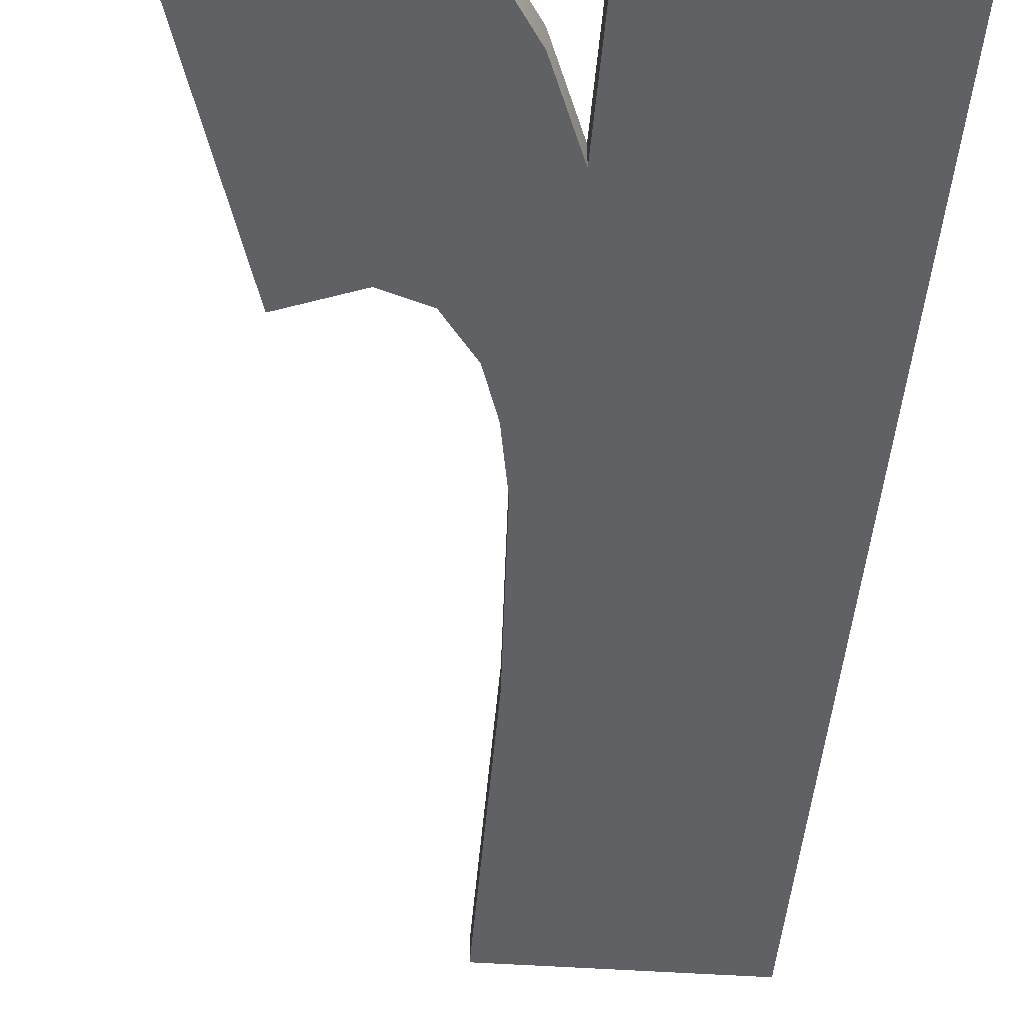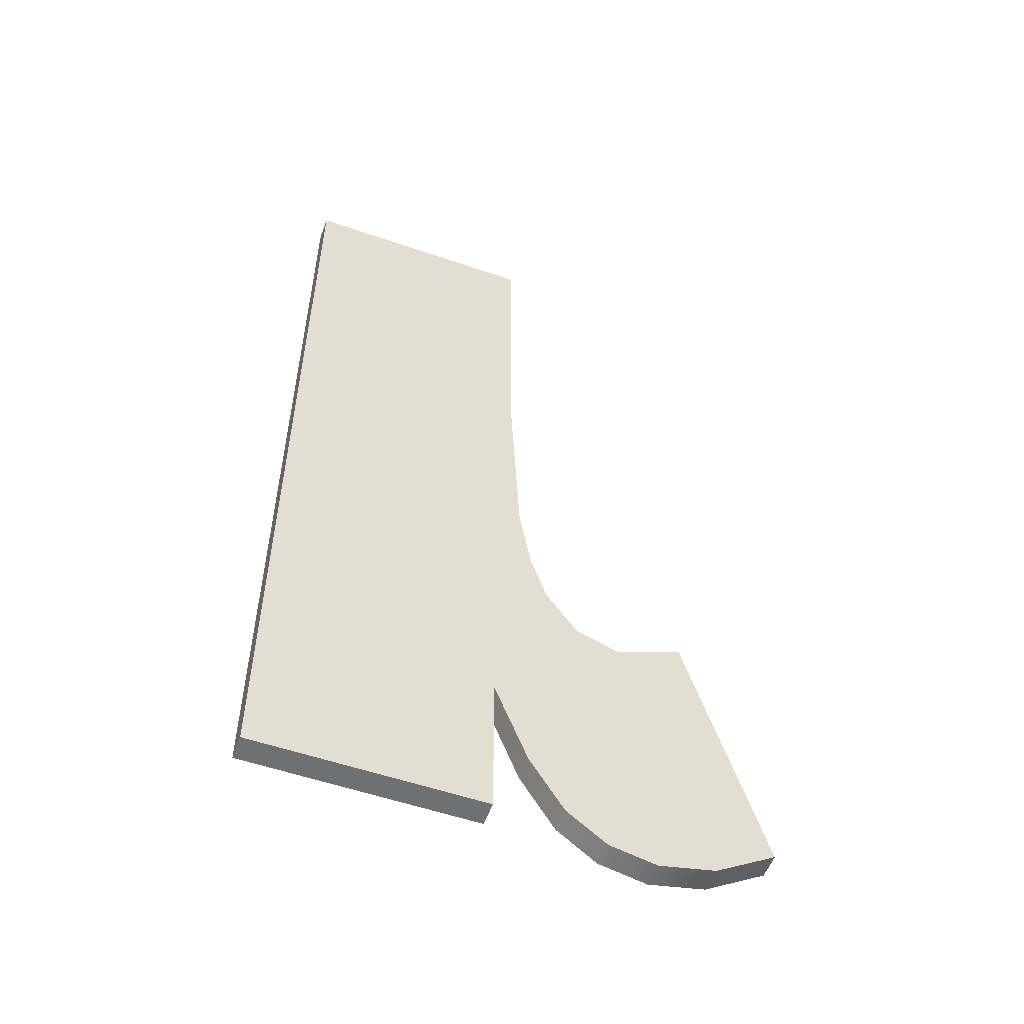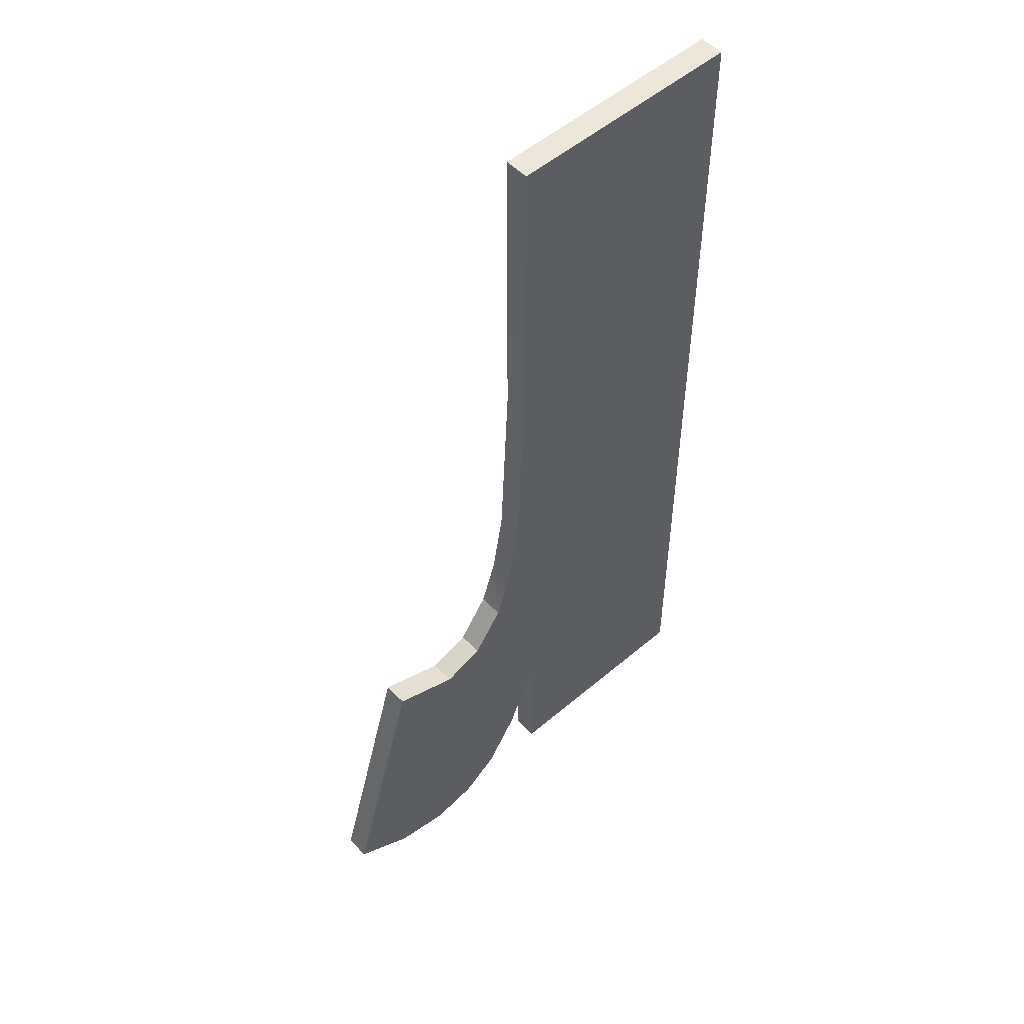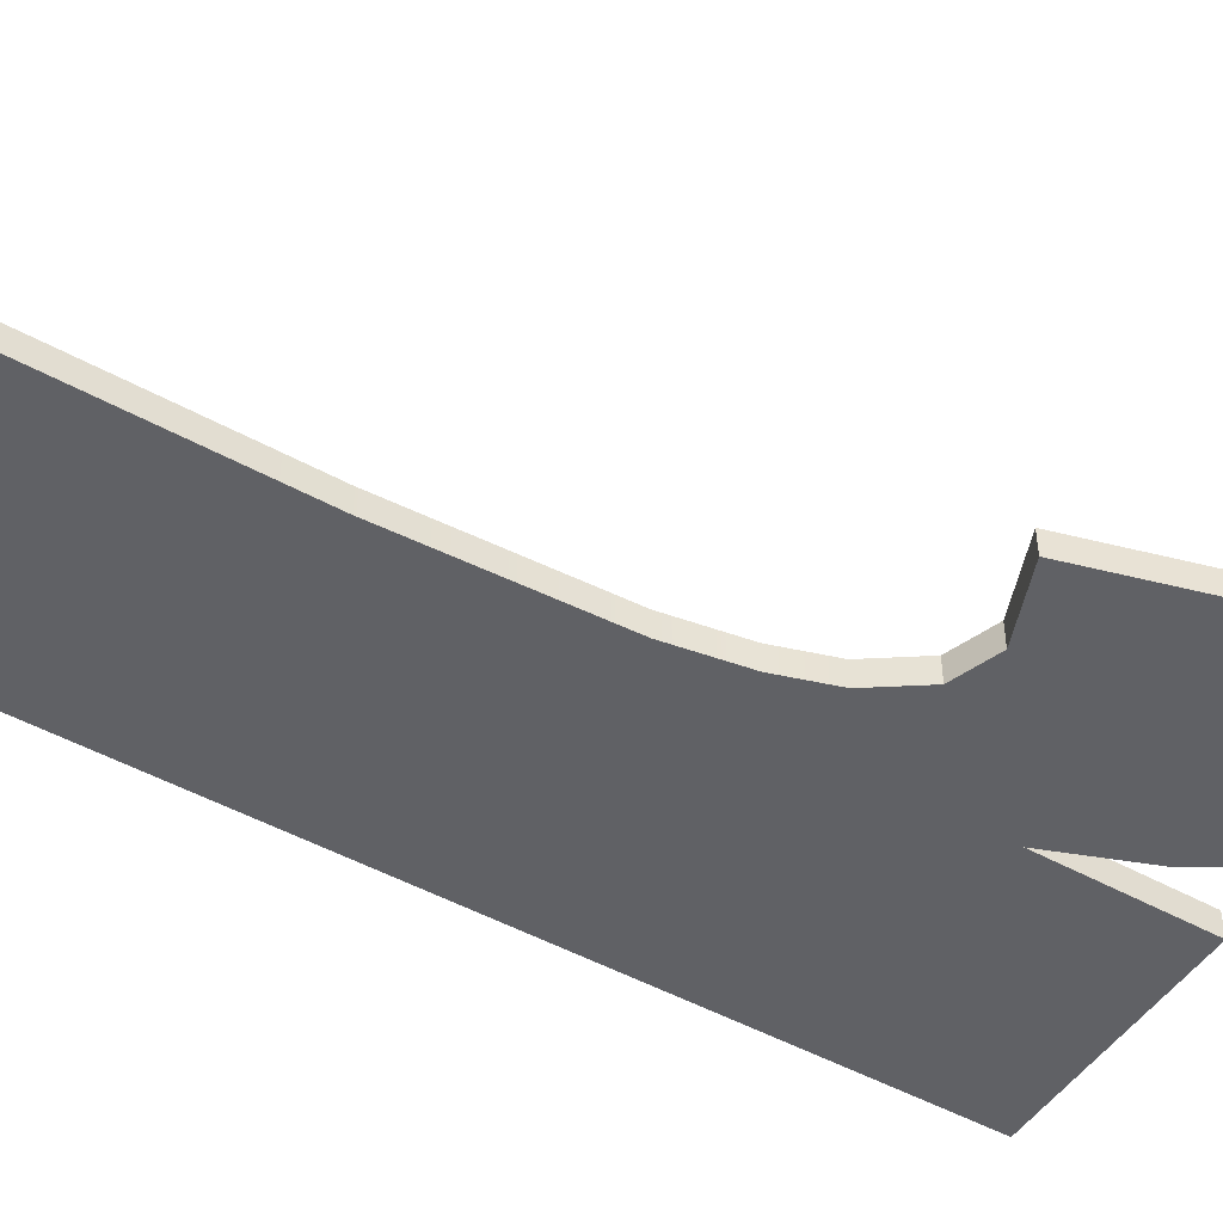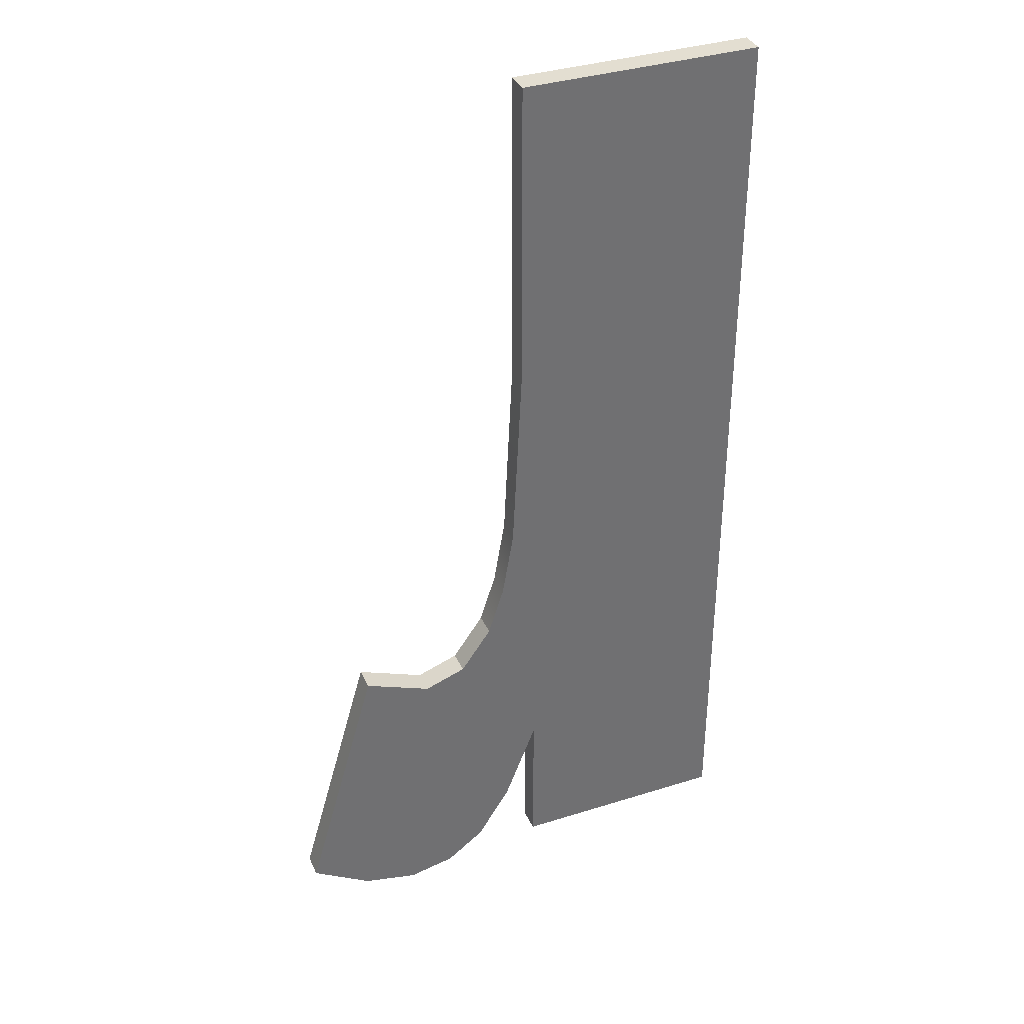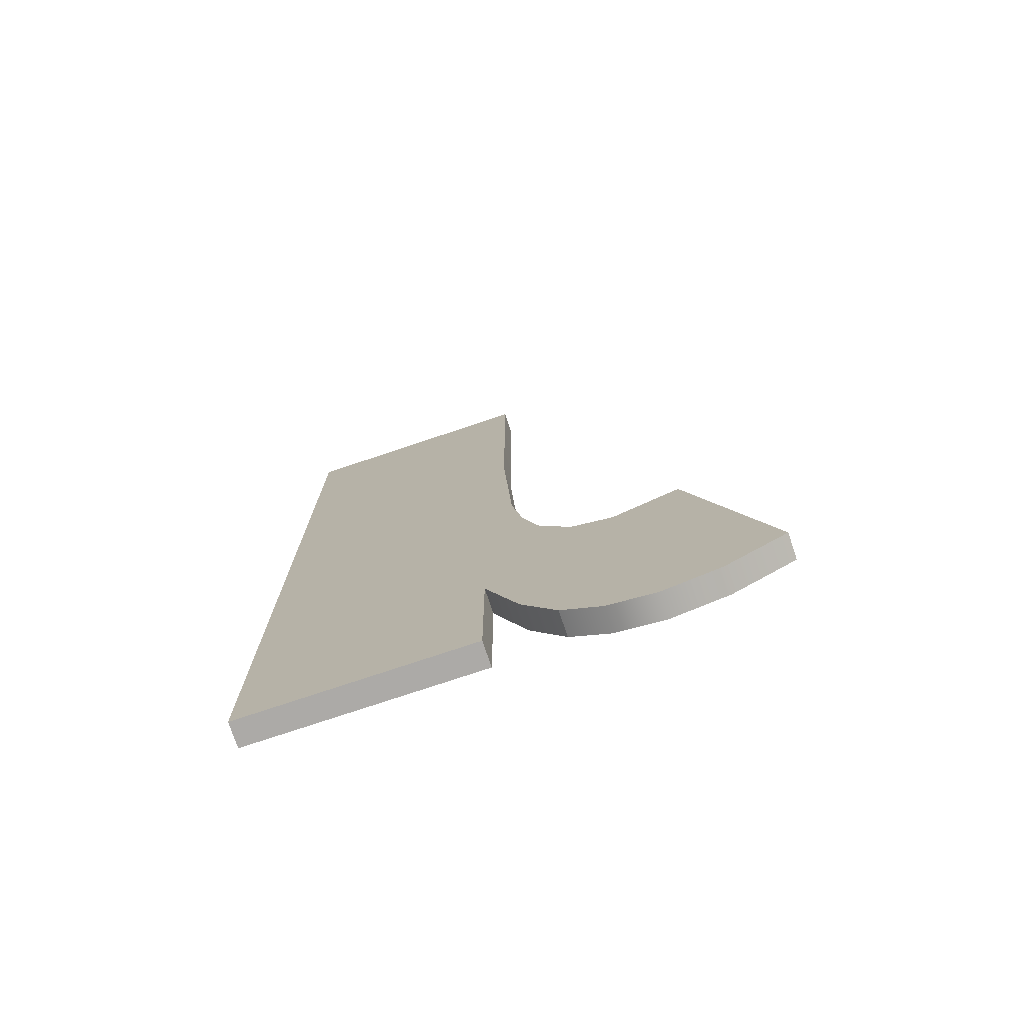
<metadata>
{"format":"obj","ext":"obj","renderer":"f3d","projection":"perspective","resolution":1024,"background":"white","views":[{"elev":-46.1,"azim":175.4,"up":"+Y"},{"elev":-54.8,"azim":-20.0,"up":"+Z"},{"elev":52.8,"azim":137.6,"up":"+Z"},{"elev":-47.7,"azim":58.0,"up":"+Y"},{"elev":36.3,"azim":157.7,"up":"+Z"},{"elev":-76.1,"azim":18.5,"up":"+Z"}]}
</metadata>
<code>
o mesh252/mesh252-geometry#mesh252-geometry
v 0.5323 -0.1113 0.5743
v 0.532 -0.1113 0.5832
v 0.5317 -0.1113 0.5756
v 0.5321 -0.1113 0.5802
v 0.532 -0.1113 0.5883
v 0.5323 -0.1109 0.5743
v 0.5323 -0.1113 0.5791
v 0.532 -0.1109 0.5832
v 0.5281 -0.1113 0.5883
v 0.532 -0.1109 0.5883
v 0.5317 -0.1109 0.5756
v 0.5328 -0.1109 0.5734
v 0.5328 -0.1113 0.5734
v 0.5321 -0.1109 0.5802
v 0.5317 -0.1113 0.5732
v 0.5323 -0.1109 0.5791
v 0.5326 -0.1113 0.5783
v 0.5281 -0.1113 0.5732
v 0.5281 -0.1109 0.5883
v 0.5317 -0.1109 0.5732
v 0.5334 -0.1113 0.573
v 0.5326 -0.1109 0.5783
v 0.5331 -0.1113 0.5776
v 0.5281 -0.1109 0.5732
v 0.5334 -0.1109 0.573
v 0.5331 -0.1109 0.5776
v 0.5342 -0.1113 0.5728
v 0.5338 -0.1113 0.5773
v 0.5338 -0.1109 0.5773
v 0.5342 -0.1109 0.5728
v 0.5351 -0.1113 0.573
v 0.5348 -0.1113 0.5777
v 0.5348 -0.1109 0.5777
v 0.5351 -0.1109 0.573
v 0.536 -0.1113 0.5736
v 0.536 -0.1109 0.5736
f 1 2 3
f 2 1 4
f 3 2 1
f 4 1 2
f 5 3 2
f 2 3 5
f 3 6 1
f 1 6 3
f 4 1 7
f 7 1 4
f 4 8 2
f 2 8 4
f 9 3 5
f 5 3 9
f 2 10 5
f 5 10 2
f 6 3 11
f 11 3 6
f 12 1 6
f 6 1 12
f 7 1 13
f 13 1 7
f 7 14 4
f 4 14 7
f 8 4 14
f 14 4 8
f 10 2 8
f 8 2 10
f 9 15 3
f 3 15 9
f 10 9 5
f 5 9 10
f 15 11 3
f 3 11 15
f 11 8 6
f 6 8 11
f 1 12 13
f 13 12 1
f 6 16 12
f 12 16 6
f 7 13 17
f 17 13 7
f 14 7 16
f 16 7 14
f 6 8 14
f 14 8 6
f 11 10 8
f 8 10 11
f 15 9 18
f 18 9 15
f 9 10 19
f 19 10 9
f 11 15 20
f 20 15 11
f 12 21 13
f 13 21 12
f 6 14 16
f 16 14 6
f 12 16 22
f 22 16 12
f 17 13 23
f 23 13 17
f 17 16 7
f 7 16 17
f 24 10 11
f 11 10 24
f 9 24 18
f 18 24 9
f 24 15 18
f 18 15 24
f 10 24 19
f 19 24 10
f 24 9 19
f 19 9 24
f 15 24 20
f 20 24 15
f 20 24 11
f 11 24 20
f 21 12 25
f 25 12 21
f 23 13 21
f 21 13 23
f 16 17 22
f 22 17 16
f 12 22 26
f 26 22 12
f 26 17 23
f 23 17 26
f 12 26 25
f 25 26 12
f 25 27 21
f 21 27 25
f 23 21 28
f 28 21 23
f 17 26 22
f 22 26 17
f 23 29 26
f 26 29 23
f 25 26 29
f 29 26 25
f 27 25 30
f 30 25 27
f 28 21 27
f 27 21 28
f 29 23 28
f 28 23 29
f 25 29 30
f 30 29 25
f 30 31 27
f 27 31 30
f 28 27 32
f 32 27 28
f 28 33 29
f 29 33 28
f 30 29 33
f 33 29 30
f 31 30 34
f 34 30 31
f 32 27 31
f 31 27 32
f 33 28 32
f 32 28 33
f 30 33 34
f 34 33 30
f 34 35 31
f 31 35 34
f 32 31 35
f 35 31 32
f 35 33 32
f 32 33 35
f 34 33 36
f 36 33 34
f 35 34 36
f 36 34 35
f 33 35 36
f 36 35 33

</code>
